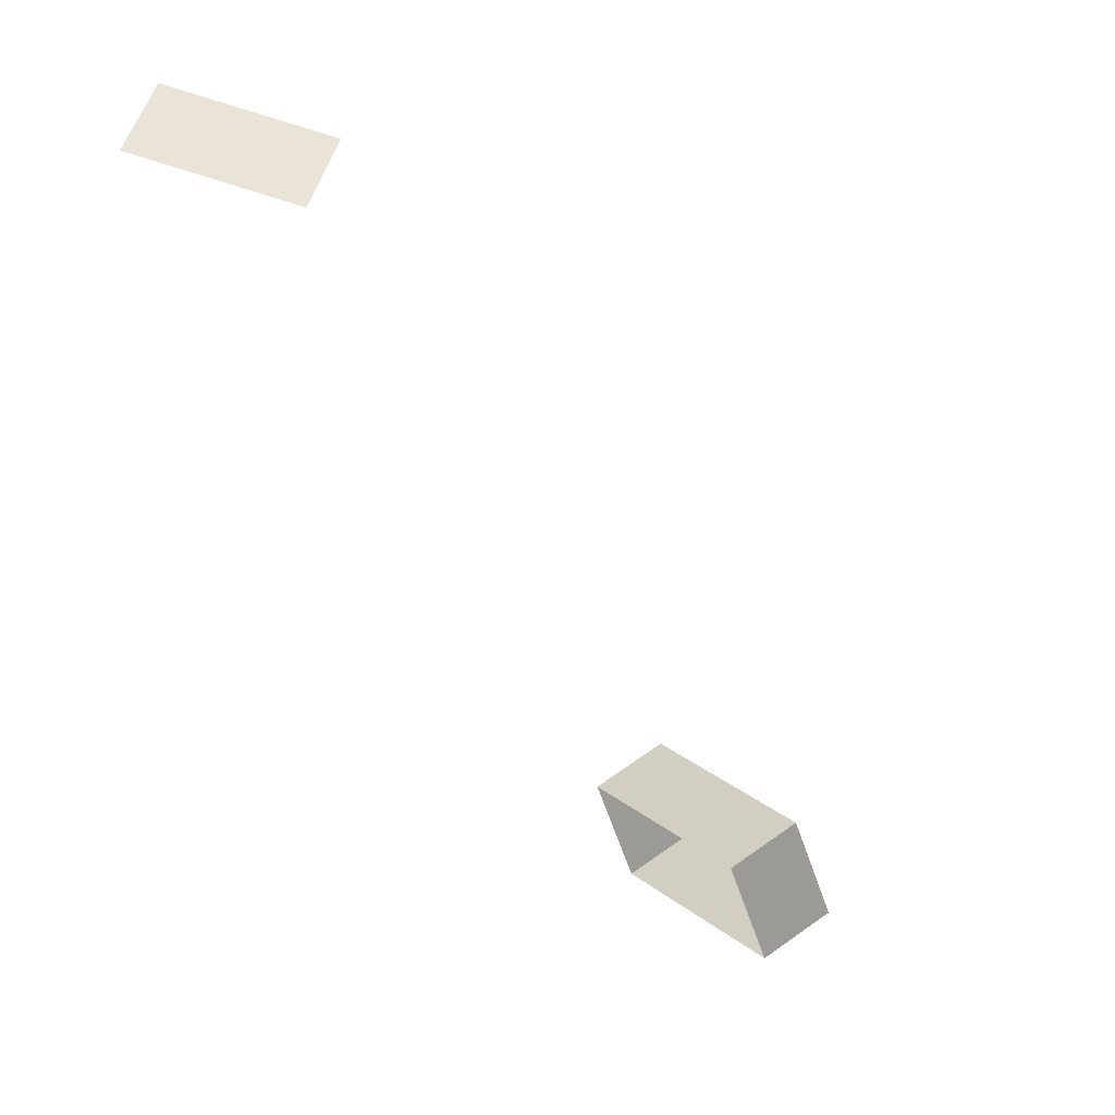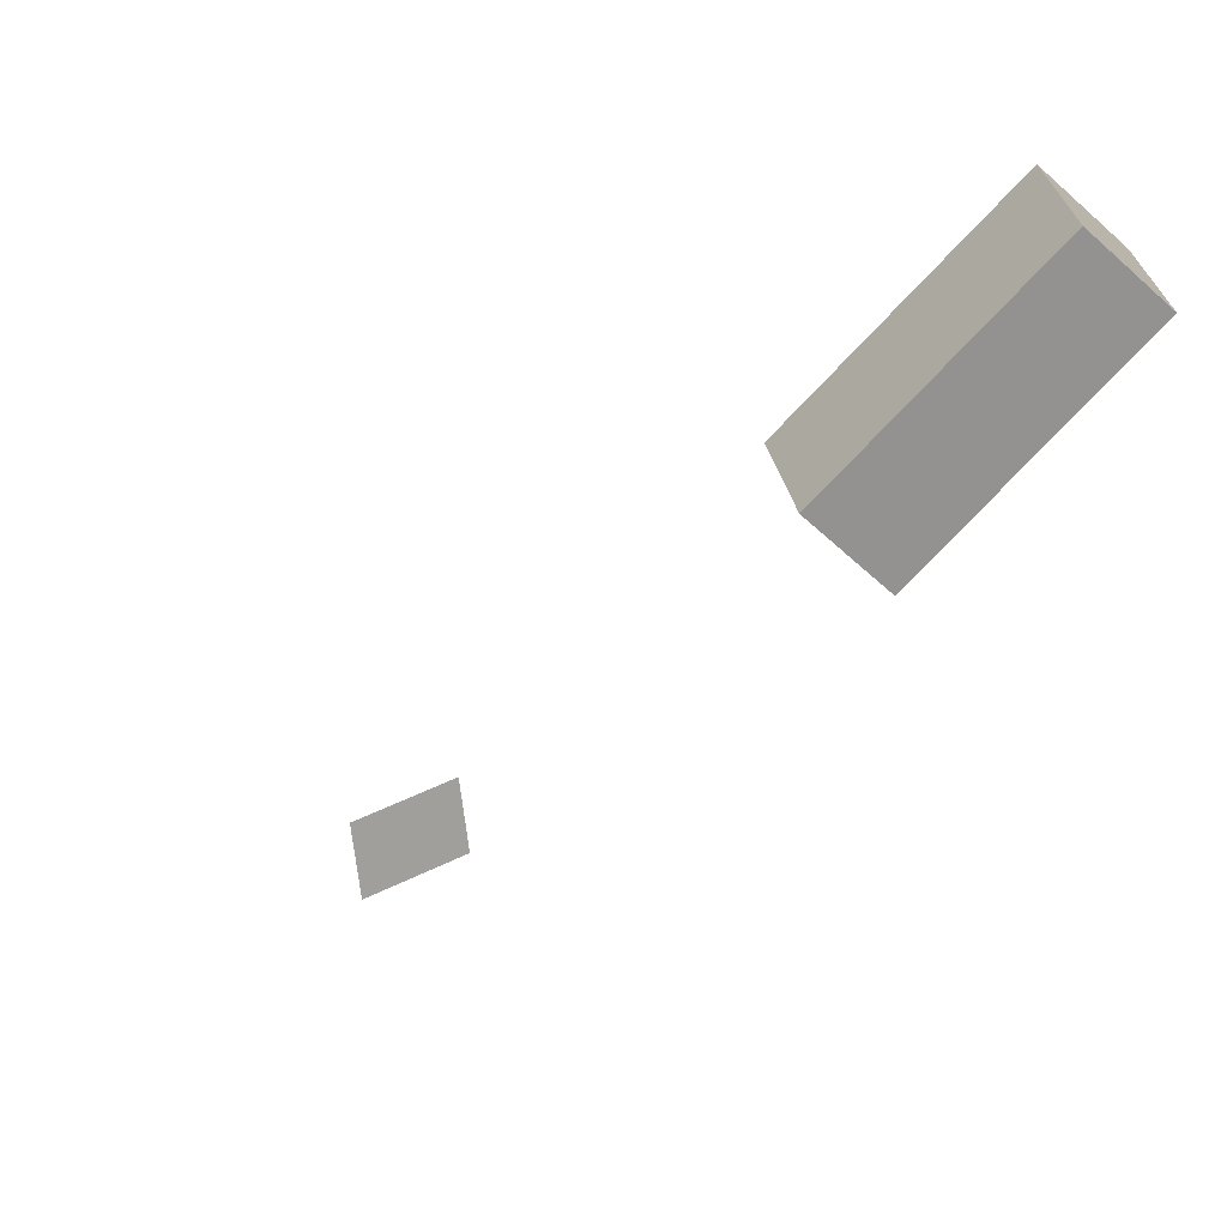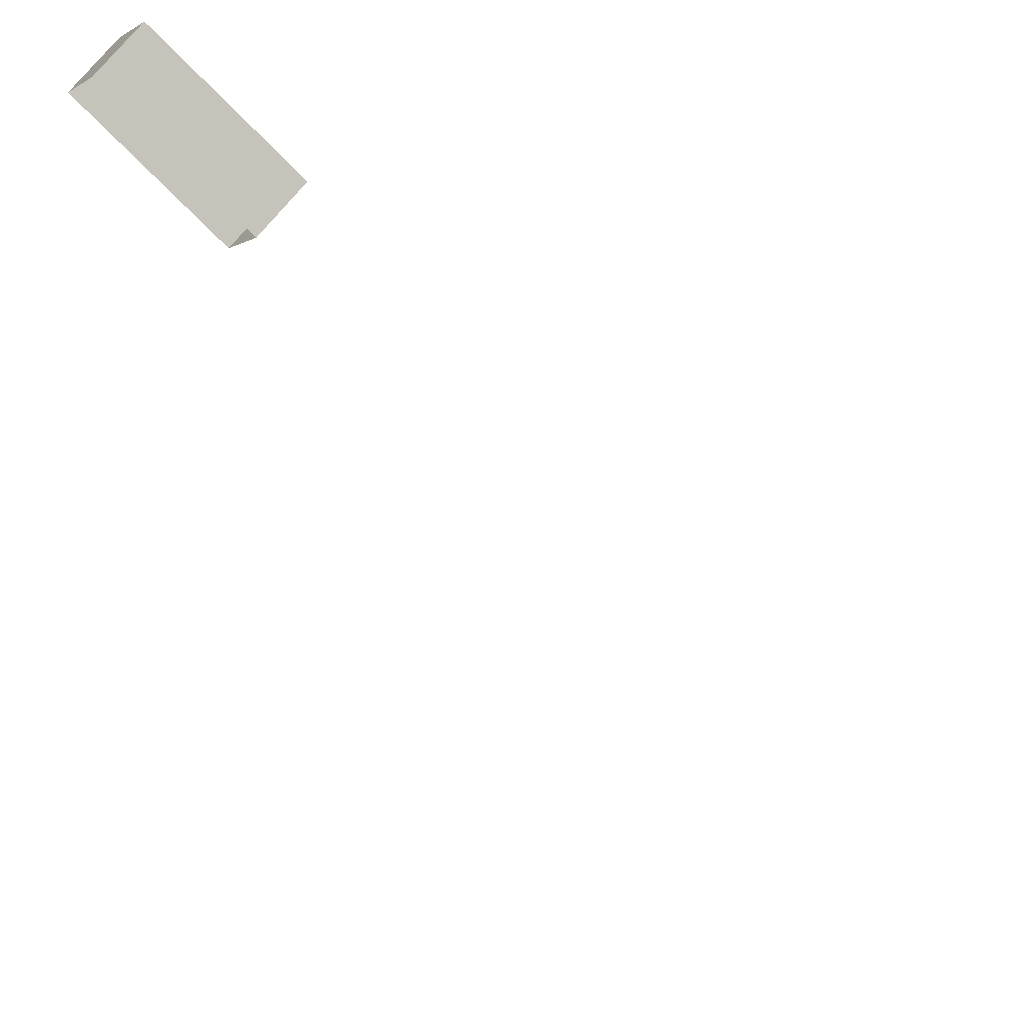
<metadata>
{"format":"obj","ext":"obj","renderer":"f3d","projection":"perspective","resolution":1024,"background":"white","views":[{"elev":-37.6,"azim":11.9,"up":"+Z"},{"elev":4.3,"azim":163.5,"up":"+Z"},{"elev":18.5,"azim":-27.3,"up":"+Z"}]}
</metadata>
<code>
g Combined Mesh (root: scene) 177
v -11.81 146.2 -4.231
v -13.04 145.7 -3.859
v -13.21 145.5 -4.662
v -11.97 145.9 -5.034
v -13.09 163.6 0.9941
v -11.51 162.7 -0.8314
v -10.82 162.9 -0.2849
v -12.4 163.7 1.541
v -10.82 162.9 -0.2849
v -11.51 162.7 -0.8314
v -11.66 161.6 -0.4218
v -10.97 161.7 0.1247
v -12.55 162.5 1.95
v -13.24 162.4 1.404
v -13.09 163.6 0.9941
v -12.4 163.7 1.541
v -10.82 162.9 -0.2849
v -10.97 161.7 0.1247
v -12.55 162.5 1.95
v -12.4 163.7 1.541
v -12.55 162.5 1.95
v -10.97 161.7 0.1247
v -11.66 161.6 -0.4218
v -13.24 162.4 1.404
g Combined Mesh (root: scene) 177_0
f 3 2 1
f 1 4 3
g Combined Mesh (root: scene) 177_1
f 7 6 5
f 5 8 7
f 11 10 9
f 9 12 11
f 15 14 13
f 13 16 15
f 19 18 17
f 17 20 19
f 23 22 21
f 21 24 23

</code>
